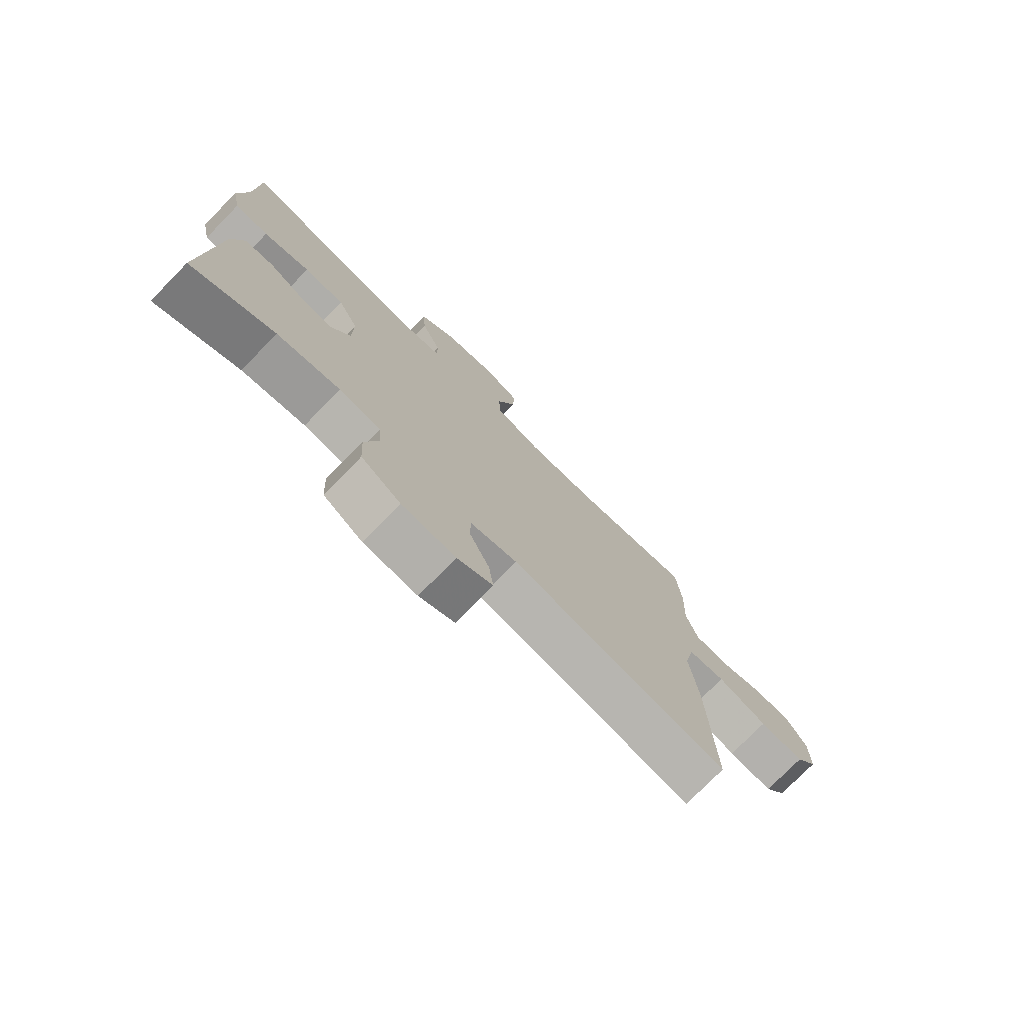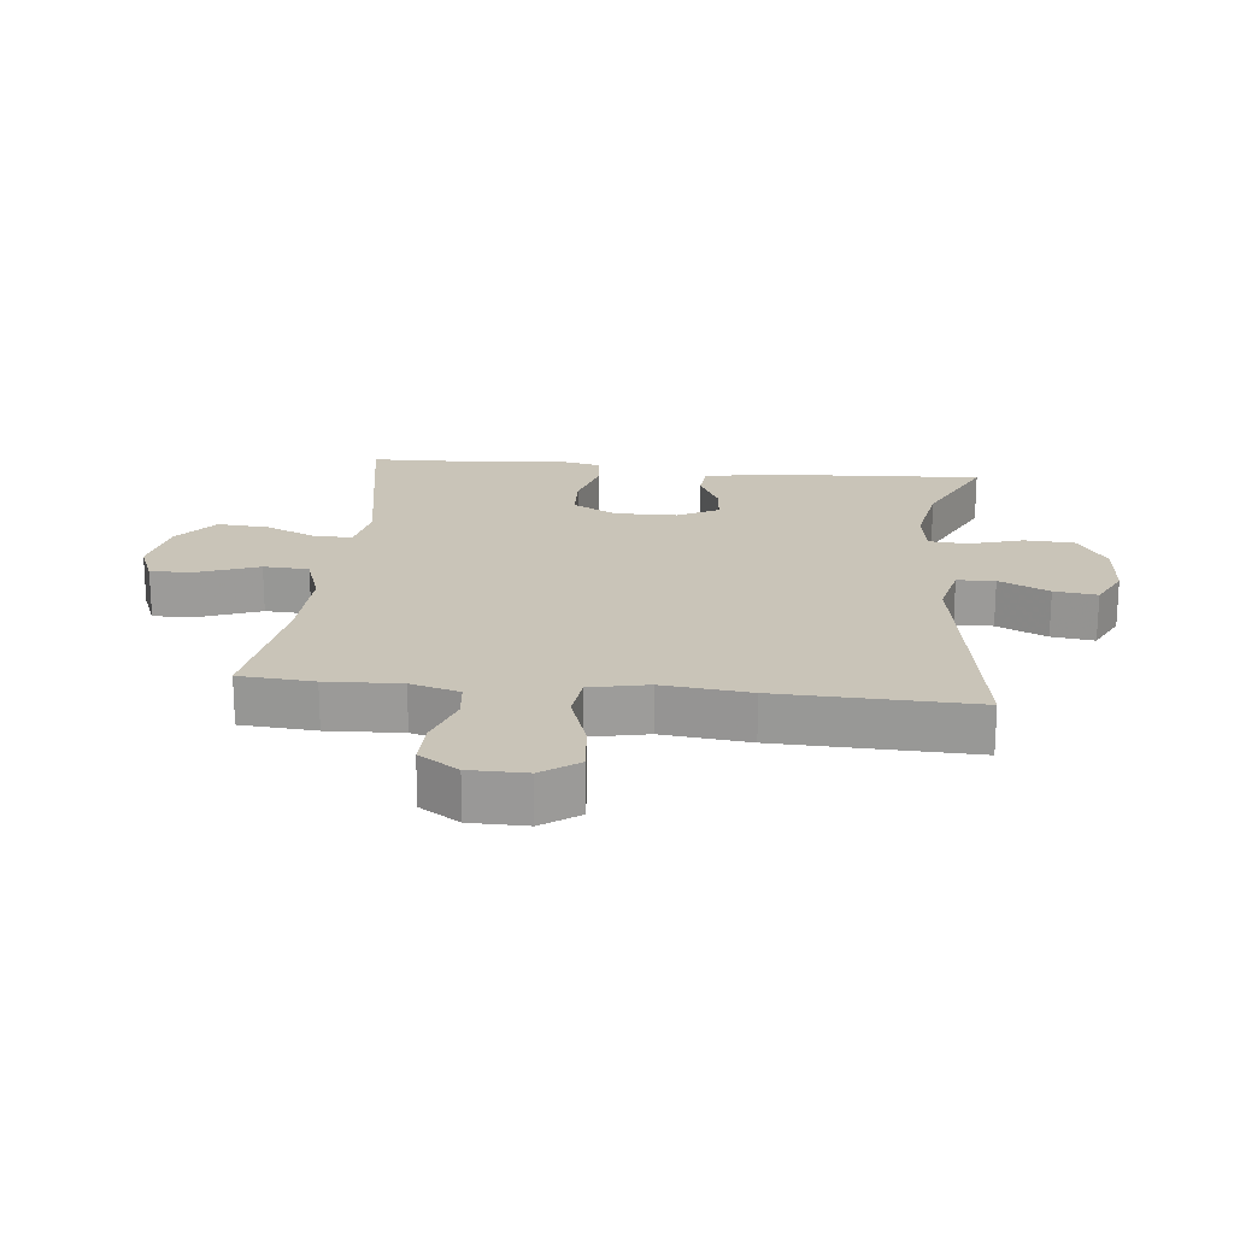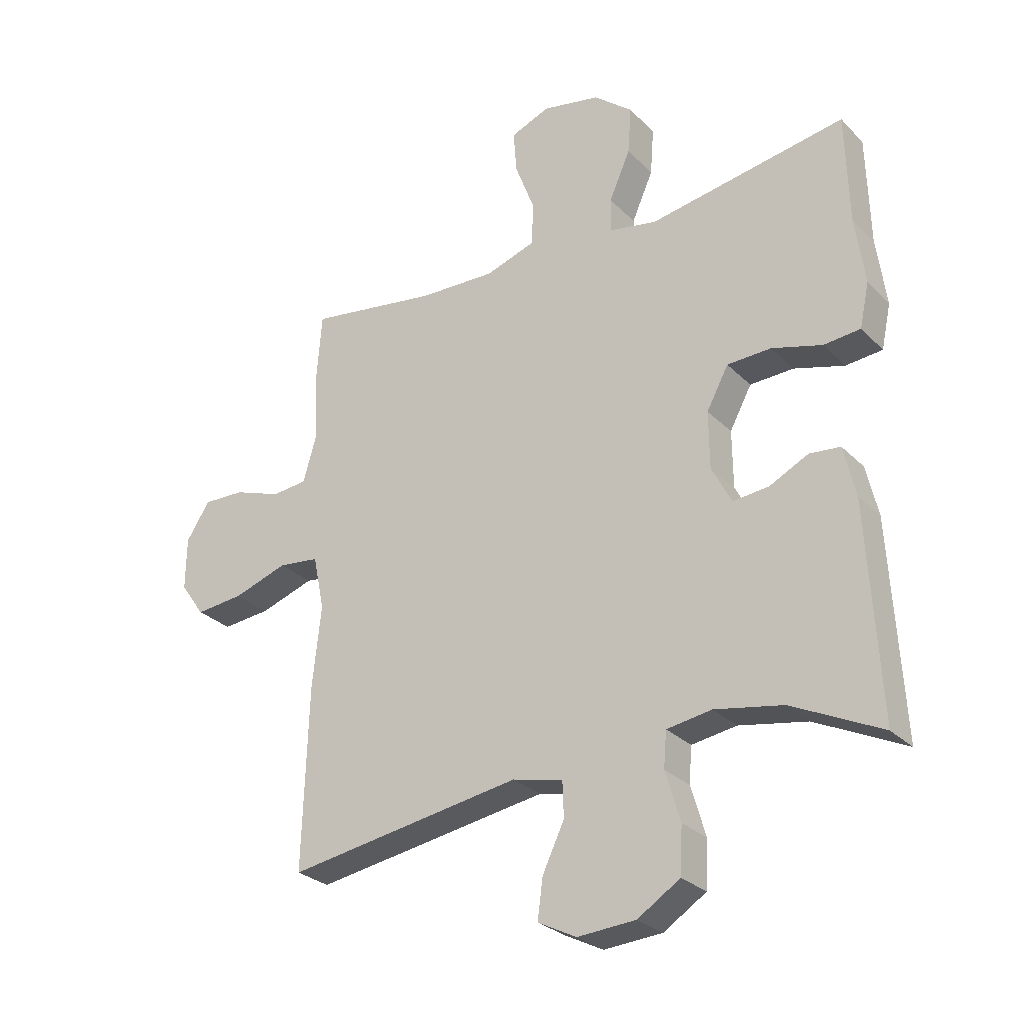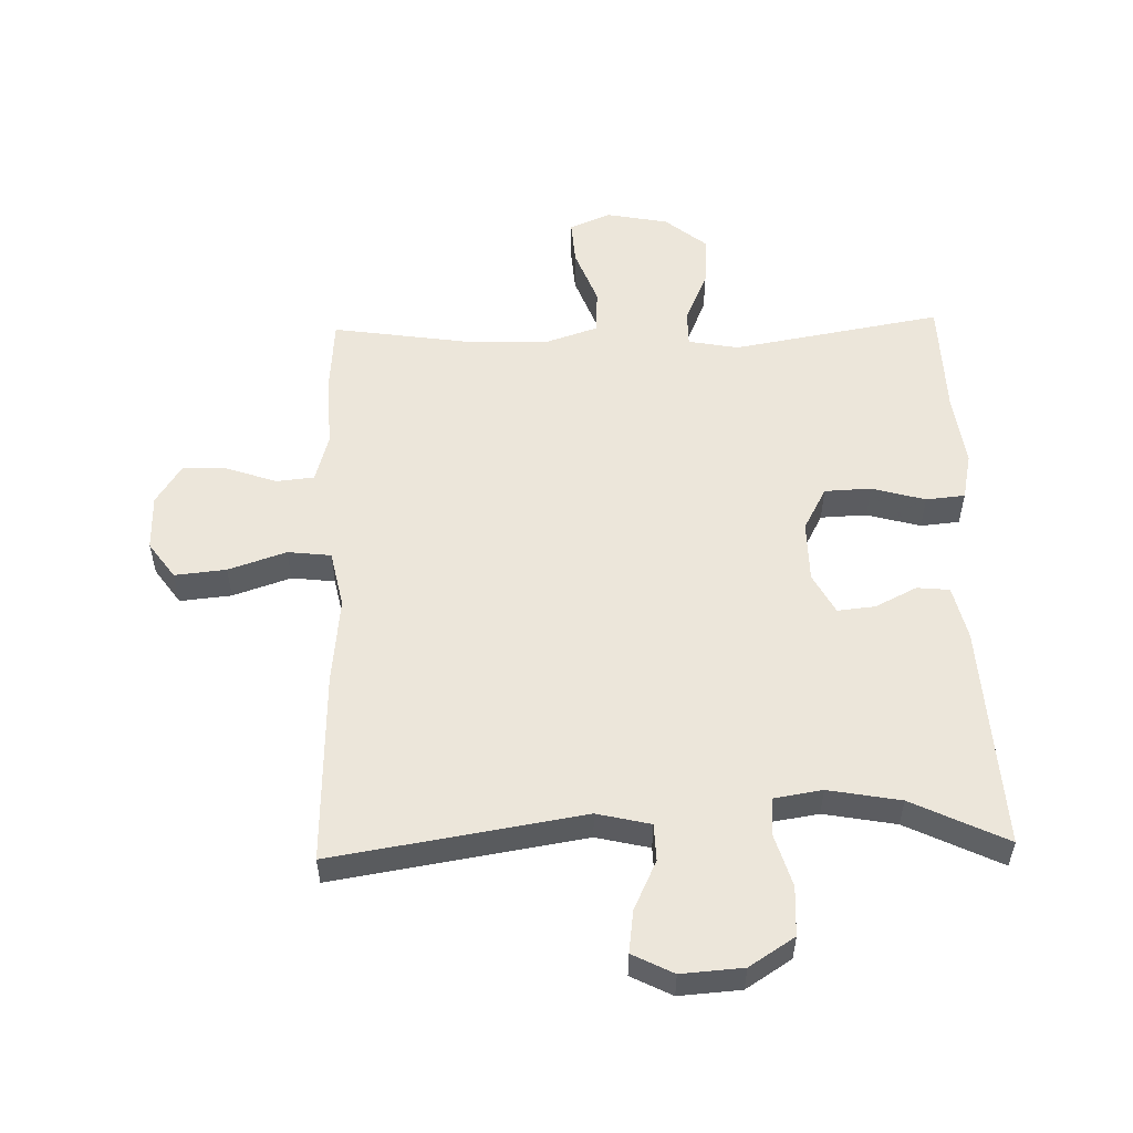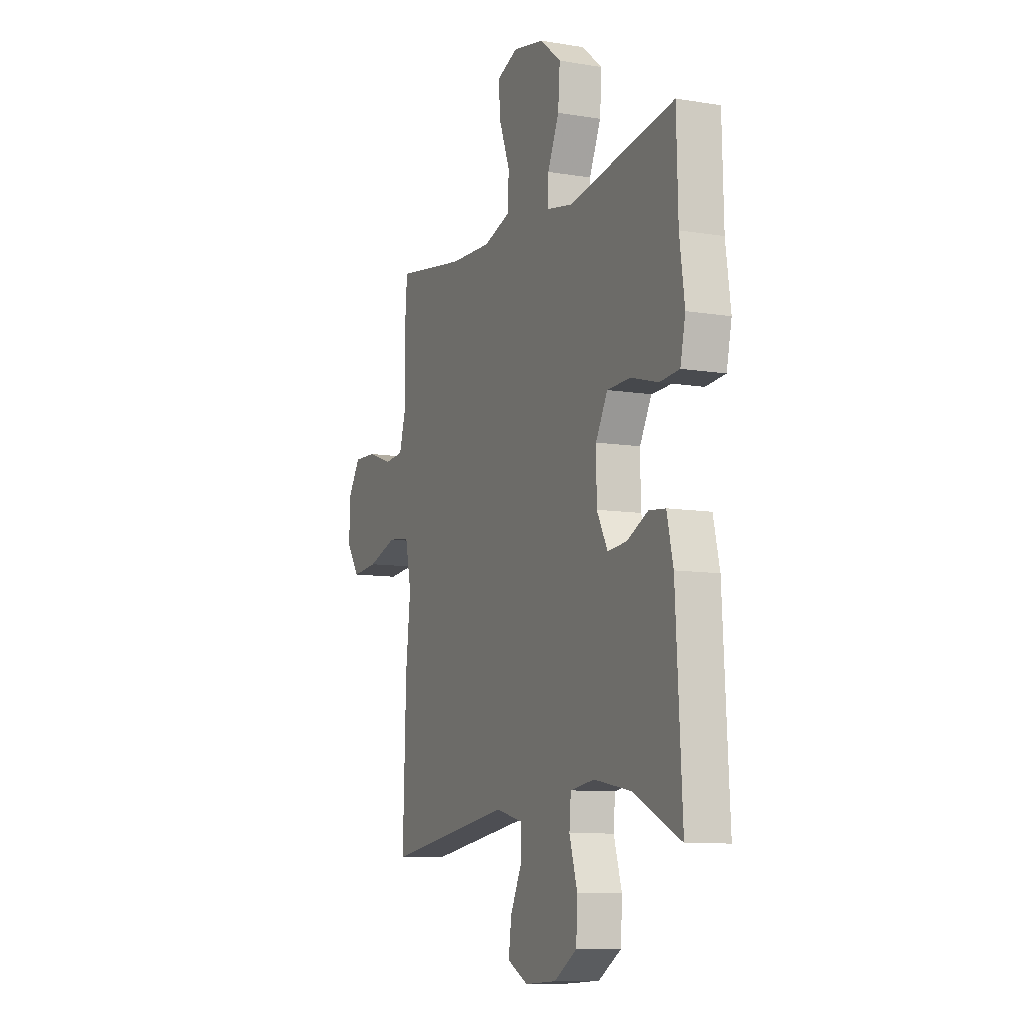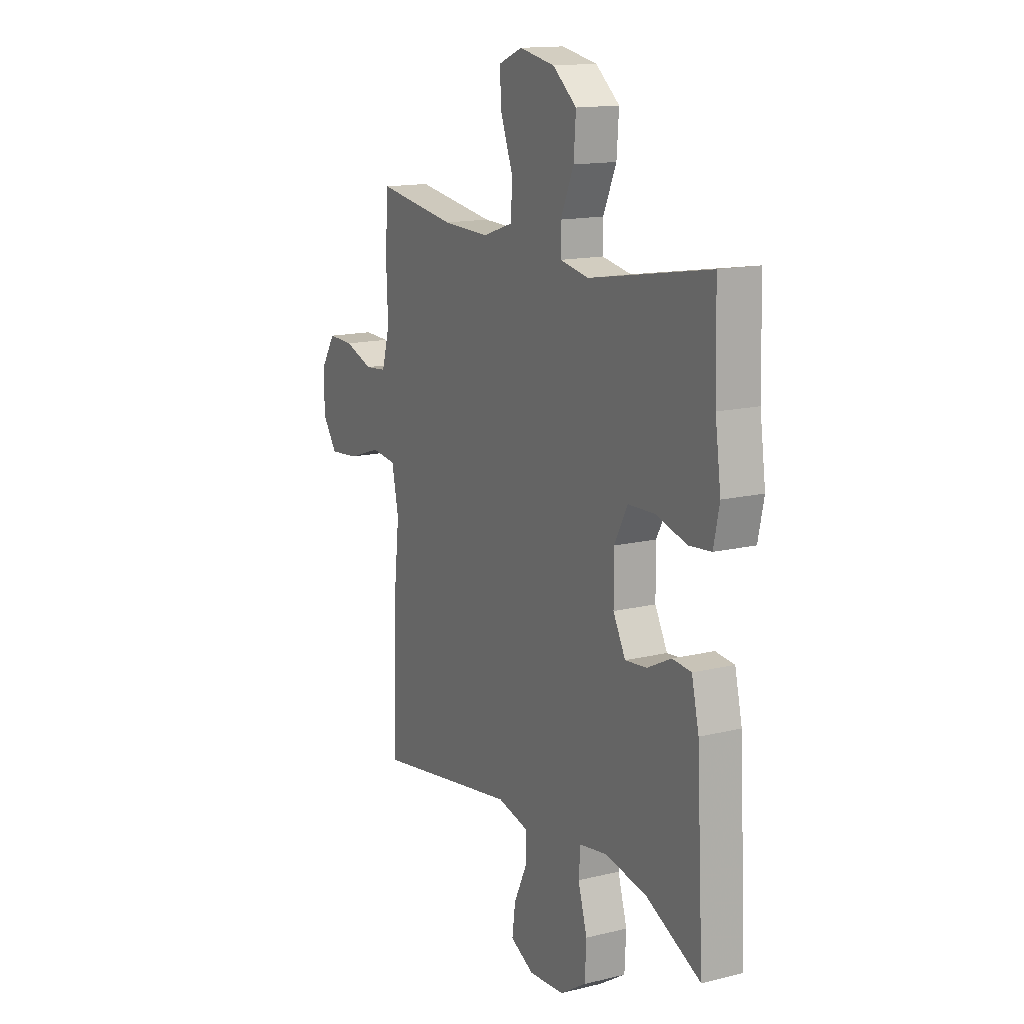
<metadata>
{"format":"obj","ext":"obj","renderer":"f3d","projection":"perspective","resolution":1024,"background":"white","views":[{"elev":-76.2,"azim":-44.4,"up":"+Z"},{"elev":20.1,"azim":95.9,"up":"+Y"},{"elev":-27.8,"azim":-145.7,"up":"+Z"},{"elev":54.4,"azim":178.4,"up":"+Y"},{"elev":-9.3,"azim":-113.8,"up":"+Z"},{"elev":14.6,"azim":-117.9,"up":"+Z"}]}
</metadata>
<code>
v -0.5 0.07 0.5
v -0.167 0.07 0.442
v -0.087 0.07 0.457
v -0.087 0.07 0.515
v -0.123 0.07 0.597
v -0.129 0.07 0.677
v -0.063 0.07 0.731
v 0.035 0.07 0.75
v 0.101 0.07 0.723
v 0.096 0.07 0.652
v 0.062 0.07 0.562
v 0.066 0.07 0.491
v 0.15 0.07 0.463
v 0.28 0.07 0.467
v 0.5 0.07 0.5
v 0.509 0.07 0.383
v 0.504 0.07 0.266
v 0.526 0.07 0.189
v 0.586 0.07 0.183
v 0.666 0.07 0.211
v 0.737 0.07 0.213
v 0.777 0.07 0.151
v 0.778 0.07 0.062
v 0.737 0.07 0.004
v 0.655 0.07 0.012
v 0.563 0.07 0.043
v 0.494 0.07 0.035
v 0.475 0.07 -0.056
v 0.49 0.07 -0.193
v 0.5 0.07 -0.5
v 0.102 0.07 -0.436
v 0.017 0.07 -0.456
v 0.015 0.07 -0.515
v 0.052 0.07 -0.593
v 0.061 0.07 -0.66
v -0.004 0.07 -0.693
v -0.102 0.07 -0.686
v -0.174 0.07 -0.64
v -0.178 0.07 -0.562
v -0.153 0.07 -0.478
v -0.158 0.07 -0.418
v -0.234 0.07 -0.406
v -0.349 0.07 -0.427
v -0.5 0.07 -0.5
v -0.48 0.07 -0.143
v -0.46 0.07 -0.057
v -0.408 0.07 -0.052
v -0.342 0.07 -0.085
v -0.282 0.07 -0.091
v -0.248 0.07 -0.027
v -0.247 0.07 0.07
v -0.284 0.07 0.139
v -0.358 0.07 0.142
v -0.443 0.07 0.118
v -0.505 0.07 0.124
v -0.521 0.07 0.199
v -0.505 0.07 0.314
v -0.5 0 0.5
v -0.167 0 0.442
v -0.087 0 0.457
v -0.087 0 0.515
v -0.123 0 0.597
v -0.129 0 0.677
v -0.063 0 0.731
v 0.035 0 0.75
v 0.101 0 0.723
v 0.096 0 0.652
v 0.062 0 0.562
v 0.066 0 0.491
v 0.15 0 0.463
v 0.28 0 0.467
v 0.5 0 0.5
v 0.509 0 0.383
v 0.504 0 0.266
v 0.526 0 0.189
v 0.586 0 0.183
v 0.666 0 0.211
v 0.737 0 0.213
v 0.777 0 0.151
v 0.778 0 0.062
v 0.737 0 0.004
v 0.655 0 0.012
v 0.563 0 0.043
v 0.494 0 0.035
v 0.475 0 -0.056
v 0.49 0 -0.193
v 0.5 0 -0.5
v 0.102 0 -0.436
v 0.017 0 -0.456
v 0.015 0 -0.515
v 0.052 0 -0.593
v 0.061 0 -0.66
v -0.004 0 -0.693
v -0.102 0 -0.686
v -0.174 0 -0.64
v -0.178 0 -0.562
v -0.153 0 -0.478
v -0.158 0 -0.418
v -0.234 0 -0.406
v -0.349 0 -0.427
v -0.5 0 -0.5
v -0.48 0 -0.143
v -0.46 0 -0.057
v -0.408 0 -0.052
v -0.342 0 -0.085
v -0.282 0 -0.091
v -0.248 0 -0.027
v -0.247 0 0.07
v -0.284 0 0.139
v -0.358 0 0.142
v -0.443 0 0.118
v -0.505 0 0.124
v -0.521 0 0.199
v -0.505 0 0.314
f 54 55 56 57
f 53 54 57 1
f 52 53 1 2
f 51 52 2 3
f 50 51 3
f 45 46 47 48
f 43 44 45 48
f 42 43 48 49
f 41 42 49 50
f 37 38 39 40
f 37 40 41
f 36 37 41
f 33 34 35 36
f 32 33 36 41
f 31 32 41 50
f 28 29 30 31
f 27 28 31 50
f 23 24 25 26
f 21 22 23 26
f 19 20 21 26
f 18 19 26 27
f 17 18 27 50
f 14 15 16 17
f 13 14 17 50
f 8 9 10 11
f 8 11 12
f 7 8 12
f 4 5 6 7
f 3 4 7 12
f 3 12 13 50
f 114 113 112 111
f 58 114 111 110
f 59 58 110 109
f 60 59 109 108
f 60 108 107
f 105 104 103 102
f 105 102 101 100
f 106 105 100 99
f 107 106 99 98
f 97 96 95 94
f 98 97 94
f 98 94 93
f 93 92 91 90
f 98 93 90 89
f 107 98 89 88
f 88 87 86 85
f 107 88 85 84
f 83 82 81 80
f 83 80 79 78
f 83 78 77 76
f 84 83 76 75
f 107 84 75 74
f 74 73 72 71
f 107 74 71 70
f 68 67 66 65
f 69 68 65
f 69 65 64
f 64 63 62 61
f 69 64 61 60
f 107 70 69 60
f 1 58 59 2
f 2 59 60 3
f 3 60 61 4
f 4 61 62 5
f 5 62 63 6
f 6 63 64 7
f 7 64 65 8
f 8 65 66 9
f 9 66 67 10
f 10 67 68 11
f 11 68 69 12
f 12 69 70 13
f 13 70 71 14
f 14 71 72 15
f 15 72 73 16
f 16 73 74 17
f 17 74 75 18
f 18 75 76 19
f 19 76 77 20
f 20 77 78 21
f 21 78 79 22
f 22 79 80 23
f 23 80 81 24
f 24 81 82 25
f 25 82 83 26
f 26 83 84 27
f 27 84 85 28
f 28 85 86 29
f 29 86 87 30
f 30 87 88 31
f 31 88 89 32
f 32 89 90 33
f 33 90 91 34
f 34 91 92 35
f 35 92 93 36
f 36 93 94 37
f 37 94 95 38
f 38 95 96 39
f 39 96 97 40
f 40 97 98 41
f 41 98 99 42
f 42 99 100 43
f 43 100 101 44
f 44 101 102 45
f 45 102 103 46
f 46 103 104 47
f 47 104 105 48
f 48 105 106 49
f 49 106 107 50
f 50 107 108 51
f 51 108 109 52
f 52 109 110 53
f 53 110 111 54
f 54 111 112 55
f 55 112 113 56
f 56 113 114 57
f 57 114 58 1

</code>
